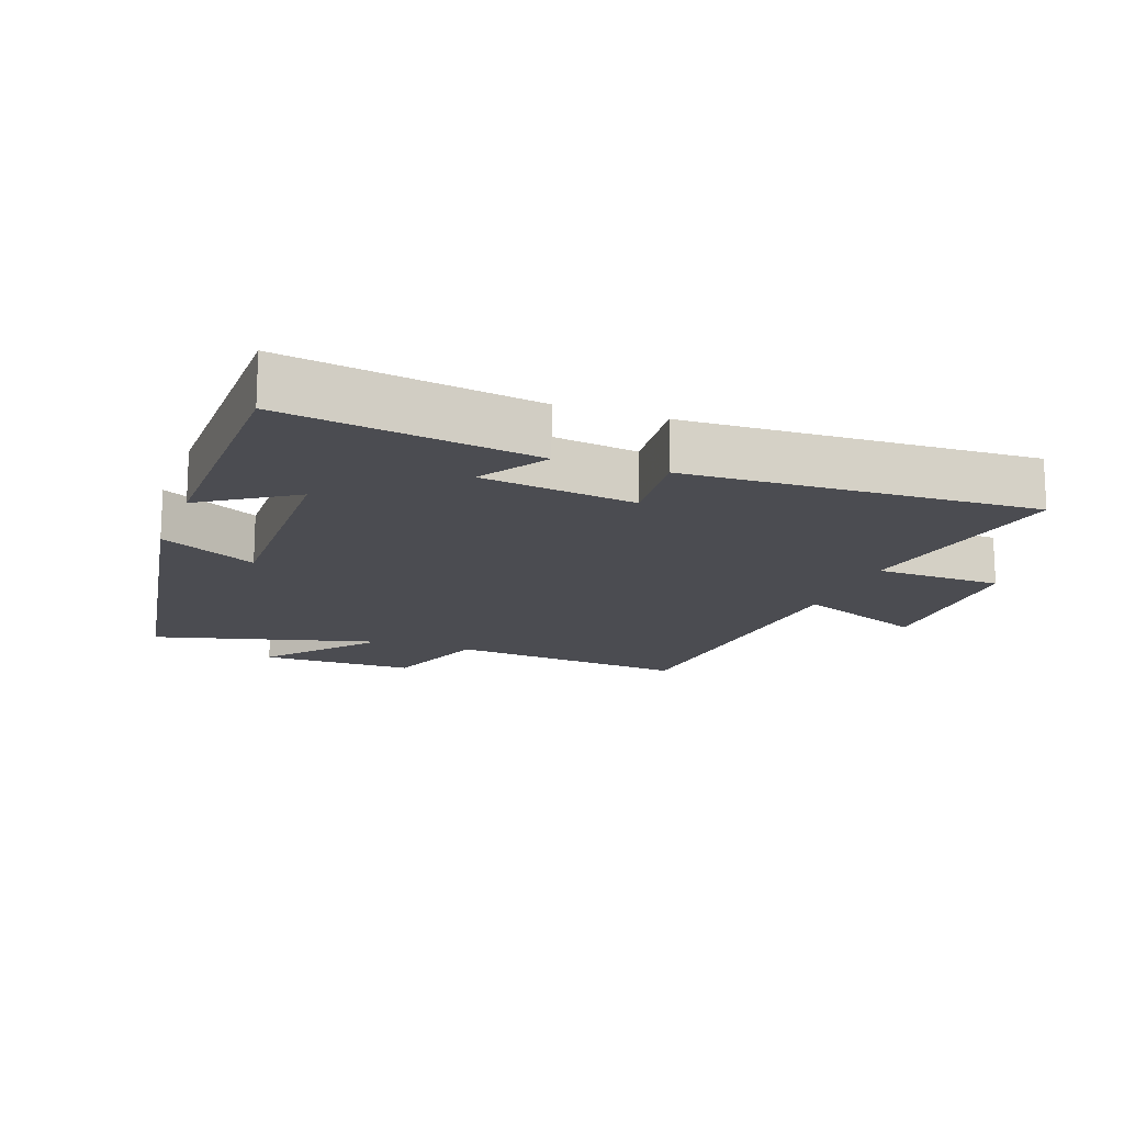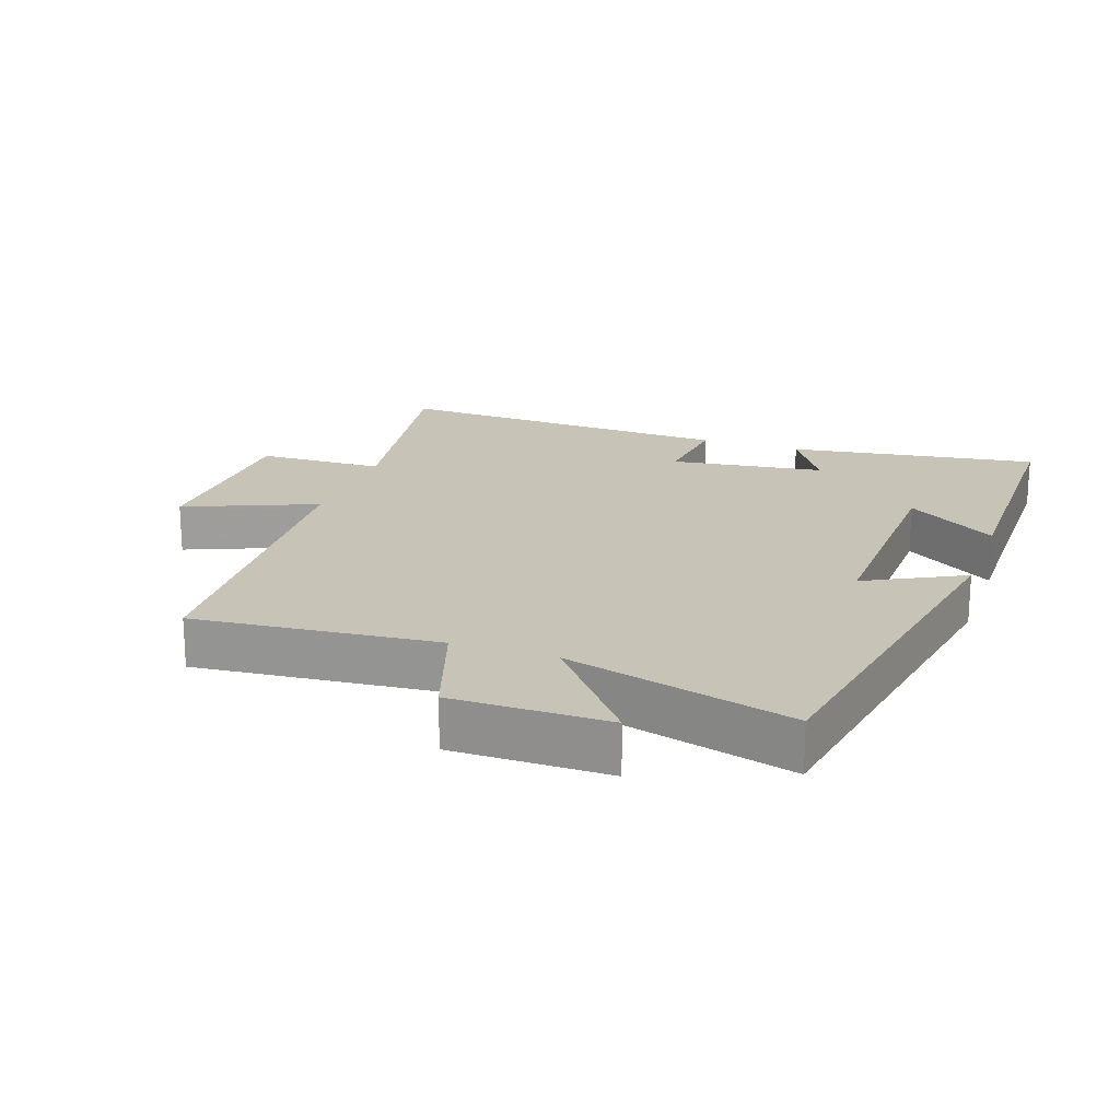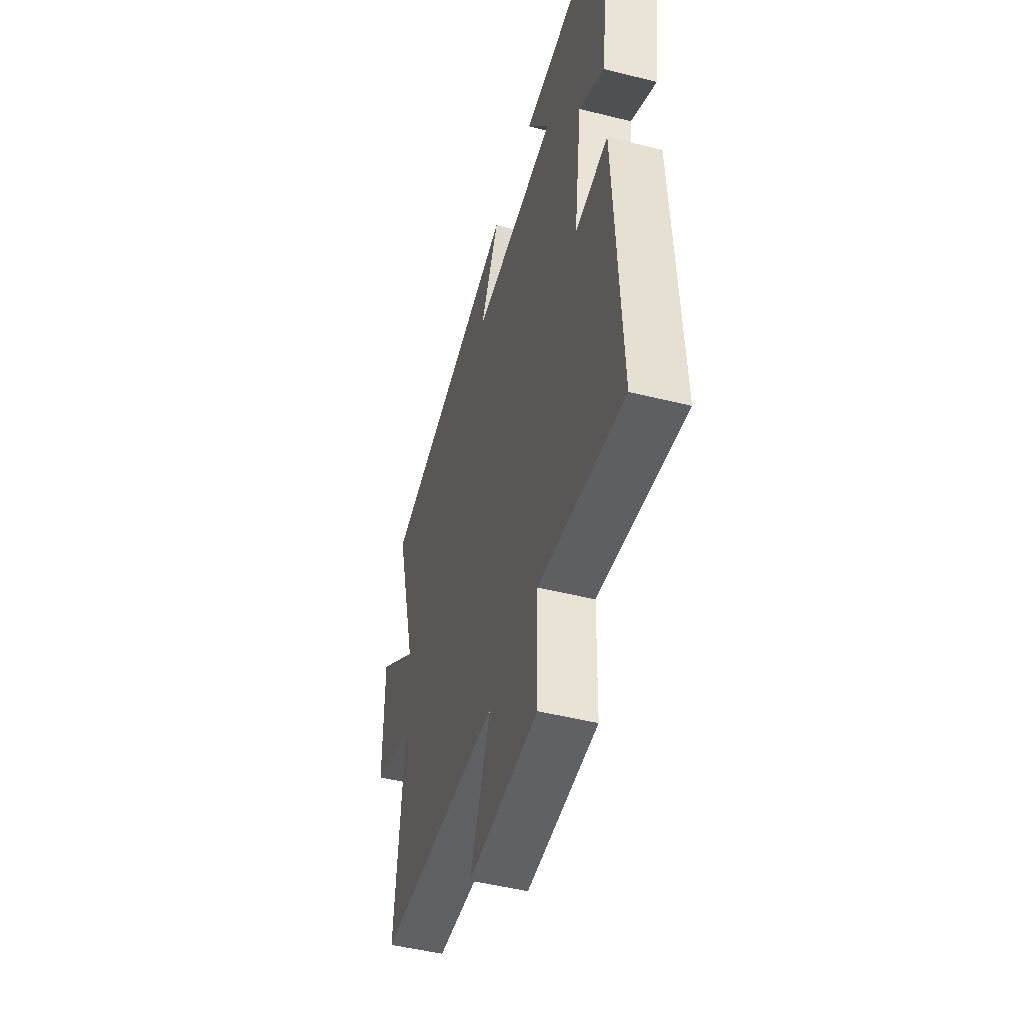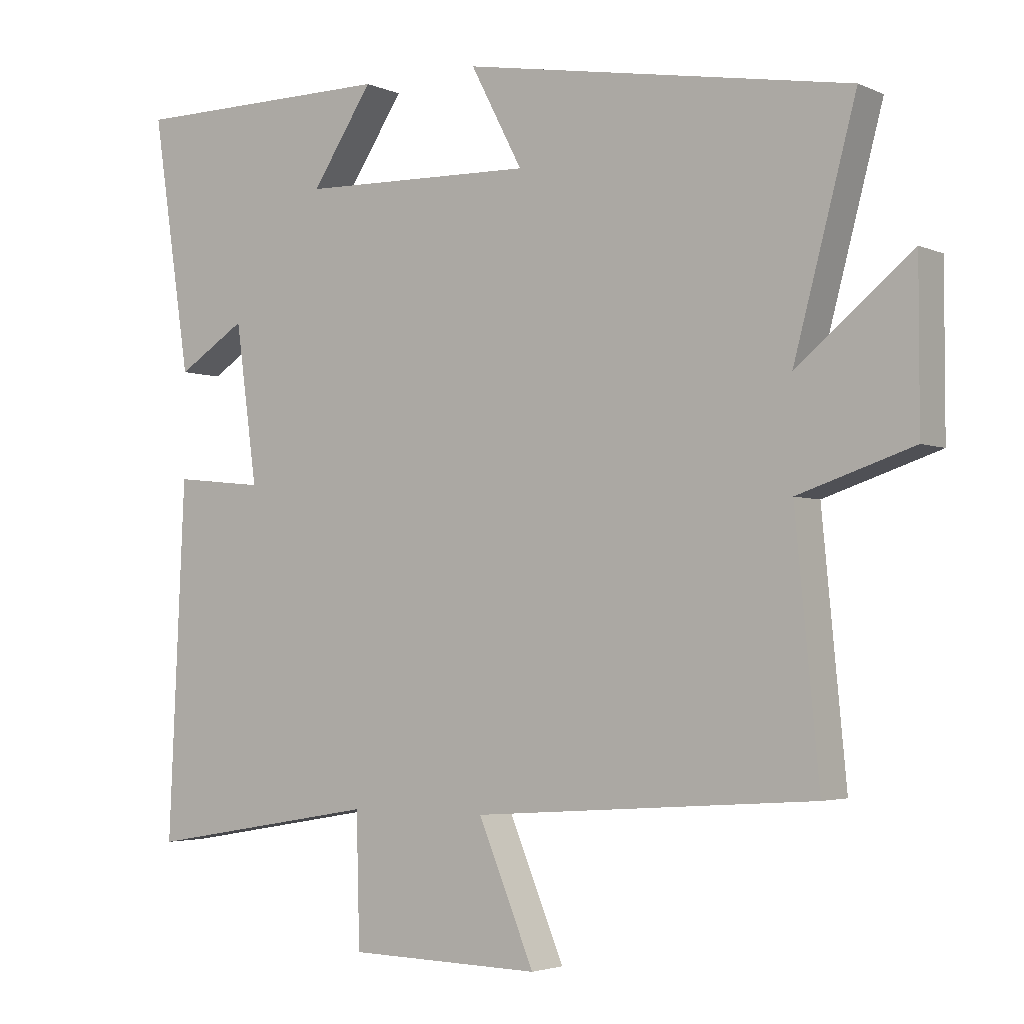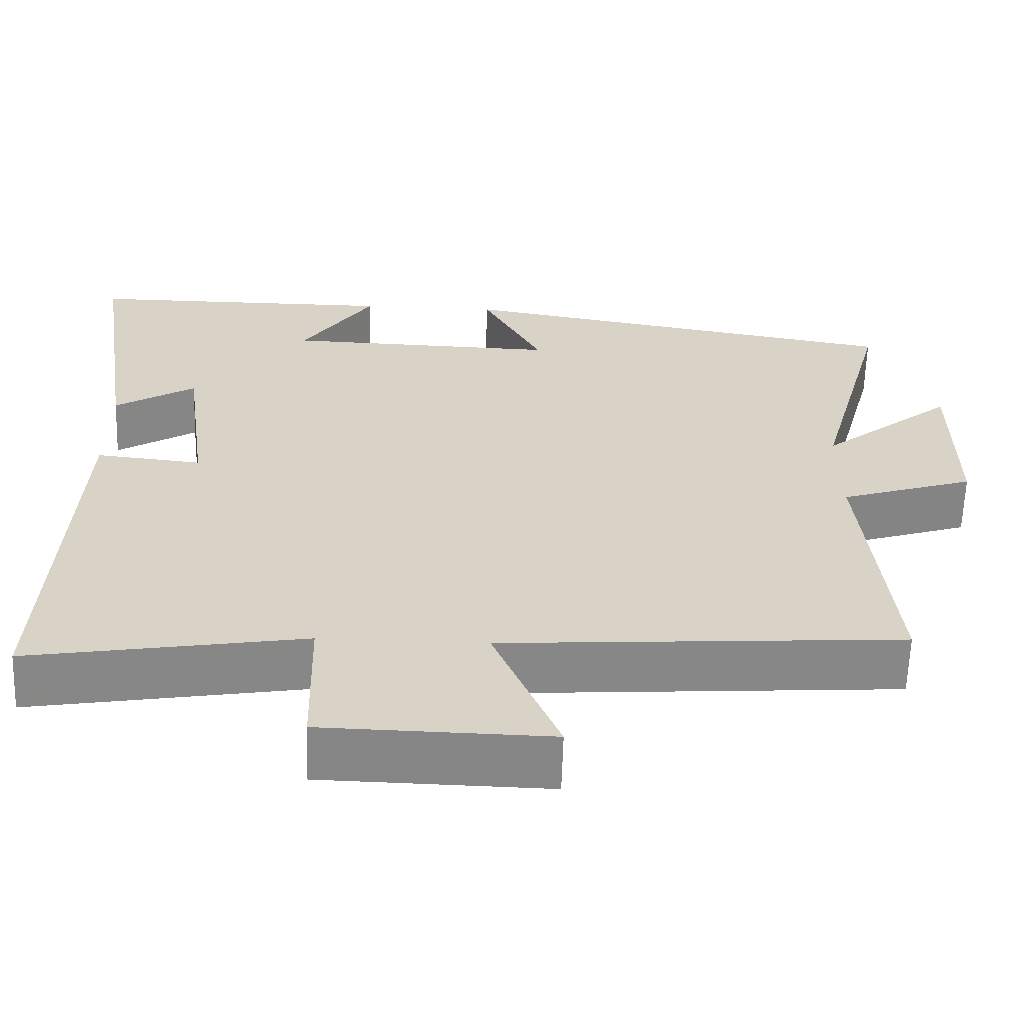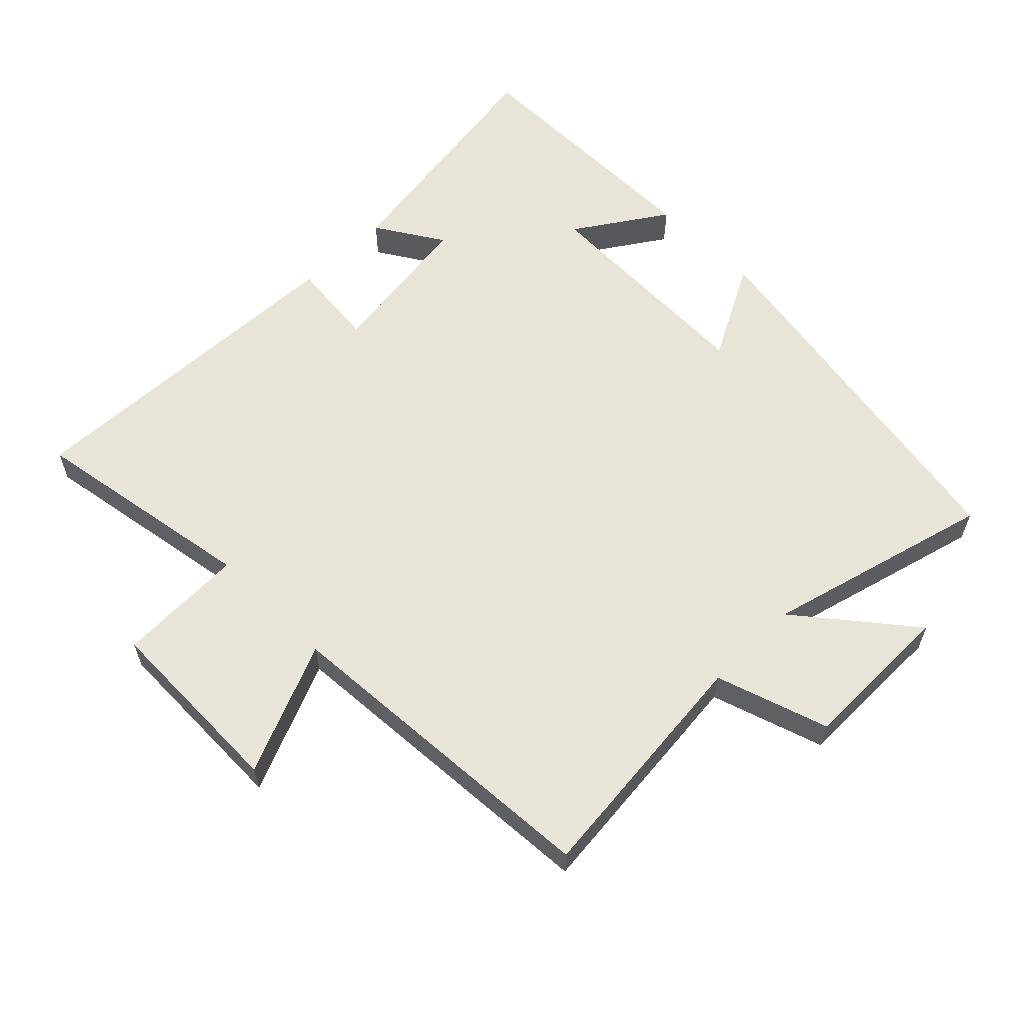
<metadata>
{"format":"obj","ext":"obj","renderer":"f3d","projection":"perspective","resolution":1024,"background":"white","views":[{"elev":-15.4,"azim":69.6,"up":"+Y"},{"elev":19.6,"azim":-70.6,"up":"+Y"},{"elev":-48.8,"azim":74.5,"up":"+Z"},{"elev":-3.3,"azim":-144.9,"up":"+Z"},{"elev":-62.2,"azim":178.2,"up":"+Z"},{"elev":60.1,"azim":-134.9,"up":"+Y"}]}
</metadata>
<code>
v -0.592 0.07 0.4
v -0.017 0.07 0.5
v -0.094 0.07 0.353
v 0.254 0.07 0.363
v 0.163 0.07 0.5
v 0.557 0.07 0.499
v 0.5 0.07 0.121
v 0.398 0.07 0.185
v 0.366 0.07 -0.049
v 0.5 0.07 -0.035
v 0.524 0.07 -0.559
v 0.178 0.07 -0.5
v 0.173 0.07 -0.693
v -0.113 0.07 -0.699
v -0.03 0.07 -0.5
v -0.535 0.07 -0.465
v -0.5 0.07 -0.097
v -0.67 0.07 -0.041
v -0.67 0.07 0.195
v -0.5 0.07 0.057
v -0.592 0 0.4
v -0.017 0 0.5
v -0.094 0 0.353
v 0.254 0 0.363
v 0.163 0 0.5
v 0.557 0 0.499
v 0.5 0 0.121
v 0.398 0 0.185
v 0.366 0 -0.049
v 0.5 0 -0.035
v 0.524 0 -0.559
v 0.178 0 -0.5
v 0.173 0 -0.693
v -0.113 0 -0.699
v -0.03 0 -0.5
v -0.535 0 -0.465
v -0.5 0 -0.097
v -0.67 0 -0.041
v -0.67 0 0.195
v -0.5 0 0.057
f 17 18 19 20
f 15 16 17
f 15 17 20
f 12 13 14 15
f 12 15 20 1
f 9 10 11 12
f 8 9 12 1
f 6 7 8
f 5 6 8
f 4 5 8
f 3 4 8
f 1 2 3
f 1 3 8
f 40 39 38 37
f 37 36 35
f 40 37 35
f 35 34 33 32
f 21 40 35 32
f 32 31 30 29
f 21 32 29 28
f 28 27 26
f 28 26 25
f 28 25 24
f 28 24 23
f 23 22 21
f 28 23 21
f 1 21 22 2
f 2 22 23 3
f 3 23 24 4
f 4 24 25 5
f 5 25 26 6
f 6 26 27 7
f 7 27 28 8
f 8 28 29 9
f 9 29 30 10
f 10 30 31 11
f 11 31 32 12
f 12 32 33 13
f 13 33 34 14
f 14 34 35 15
f 15 35 36 16
f 16 36 37 17
f 17 37 38 18
f 18 38 39 19
f 19 39 40 20
f 20 40 21 1

</code>
